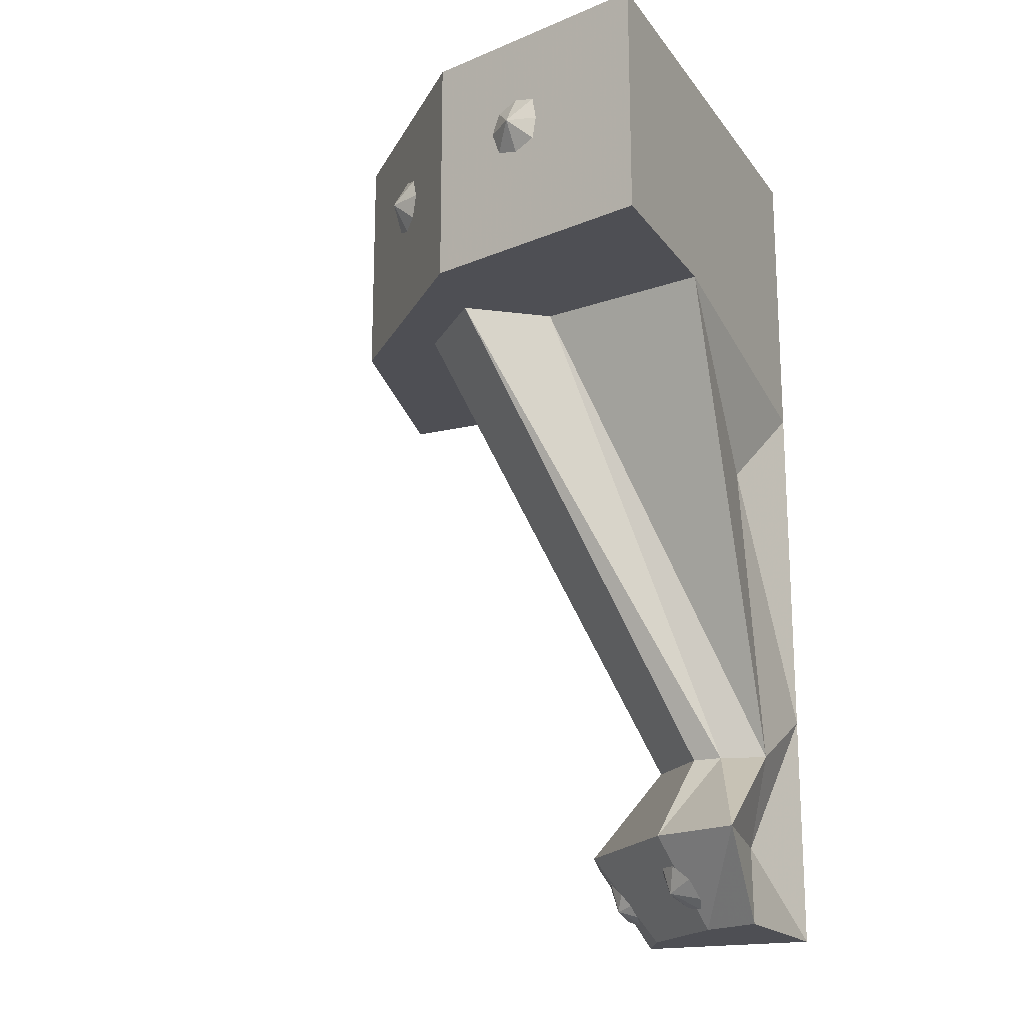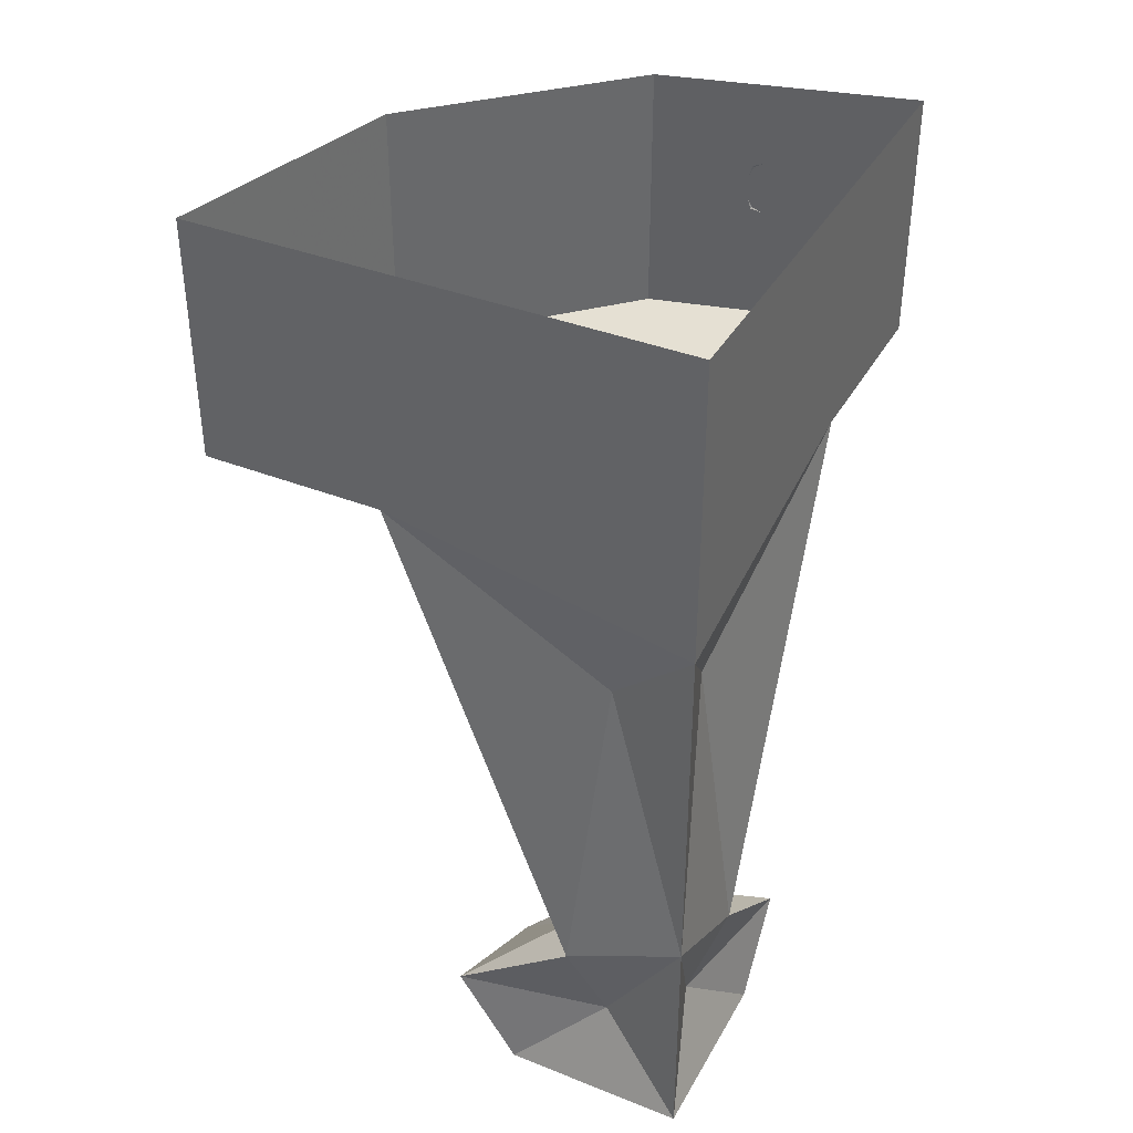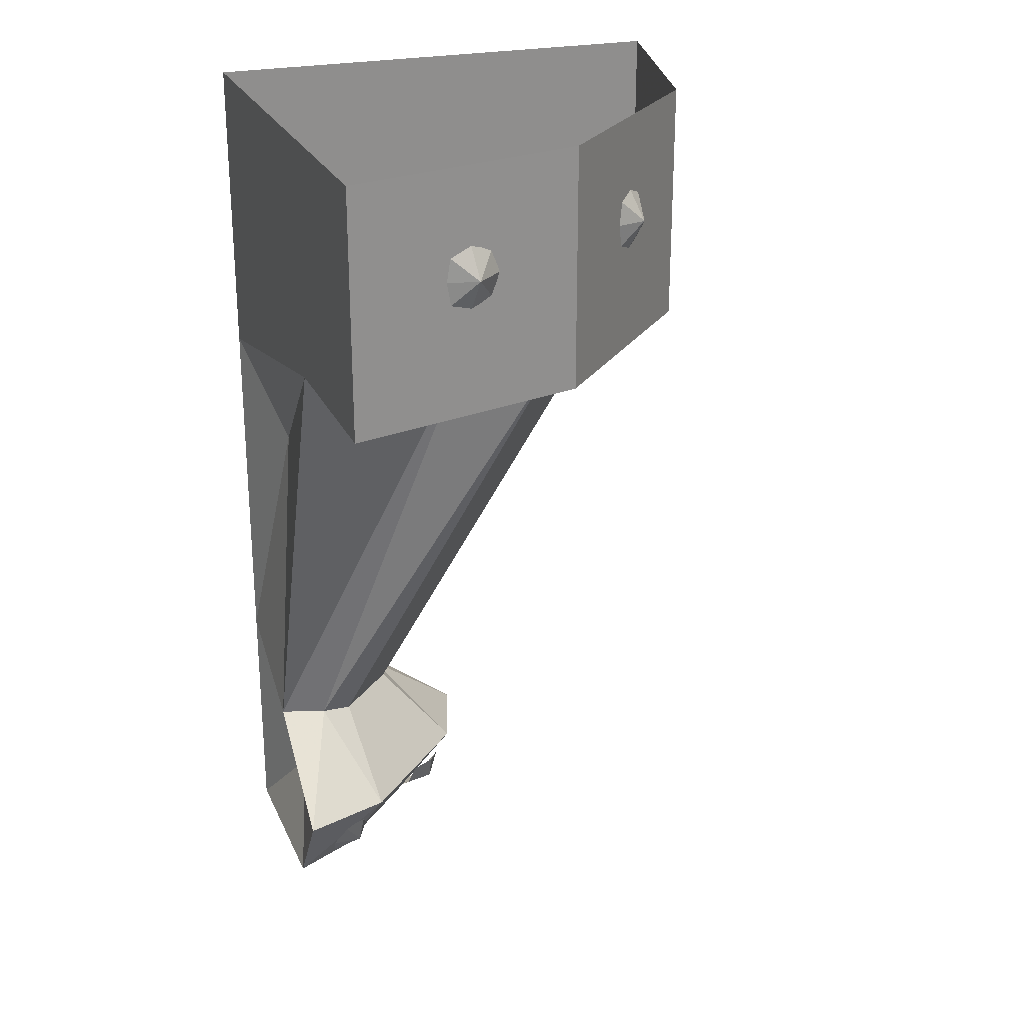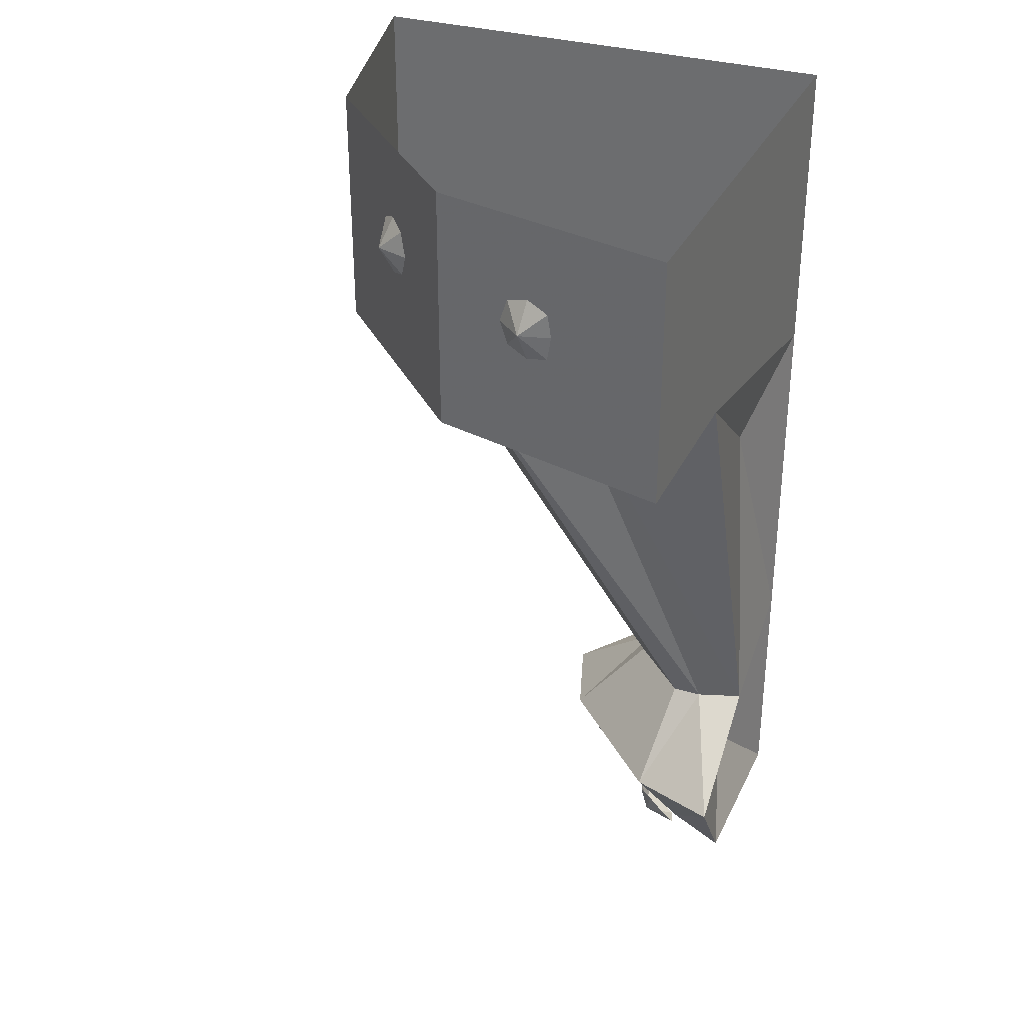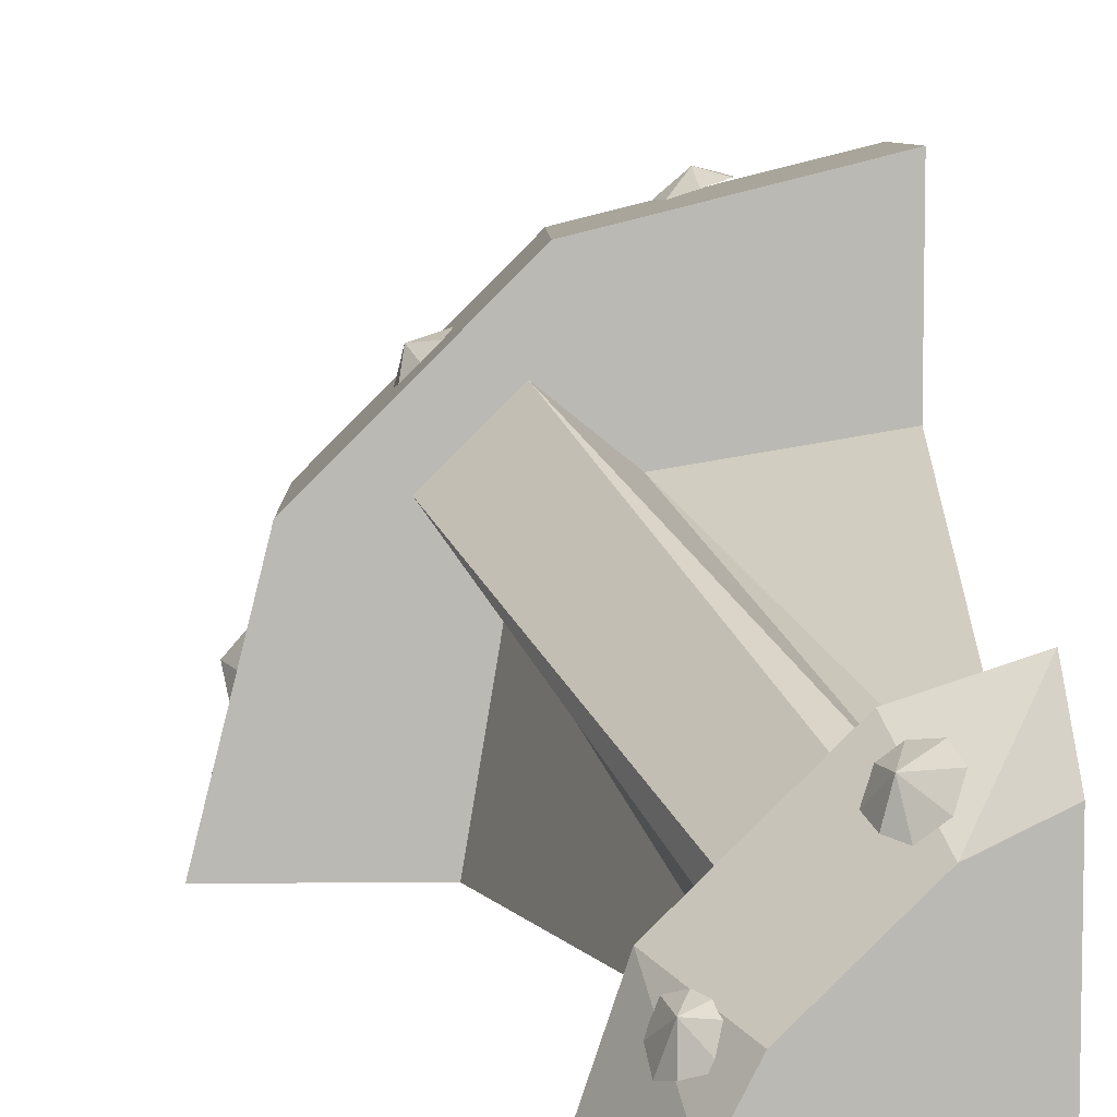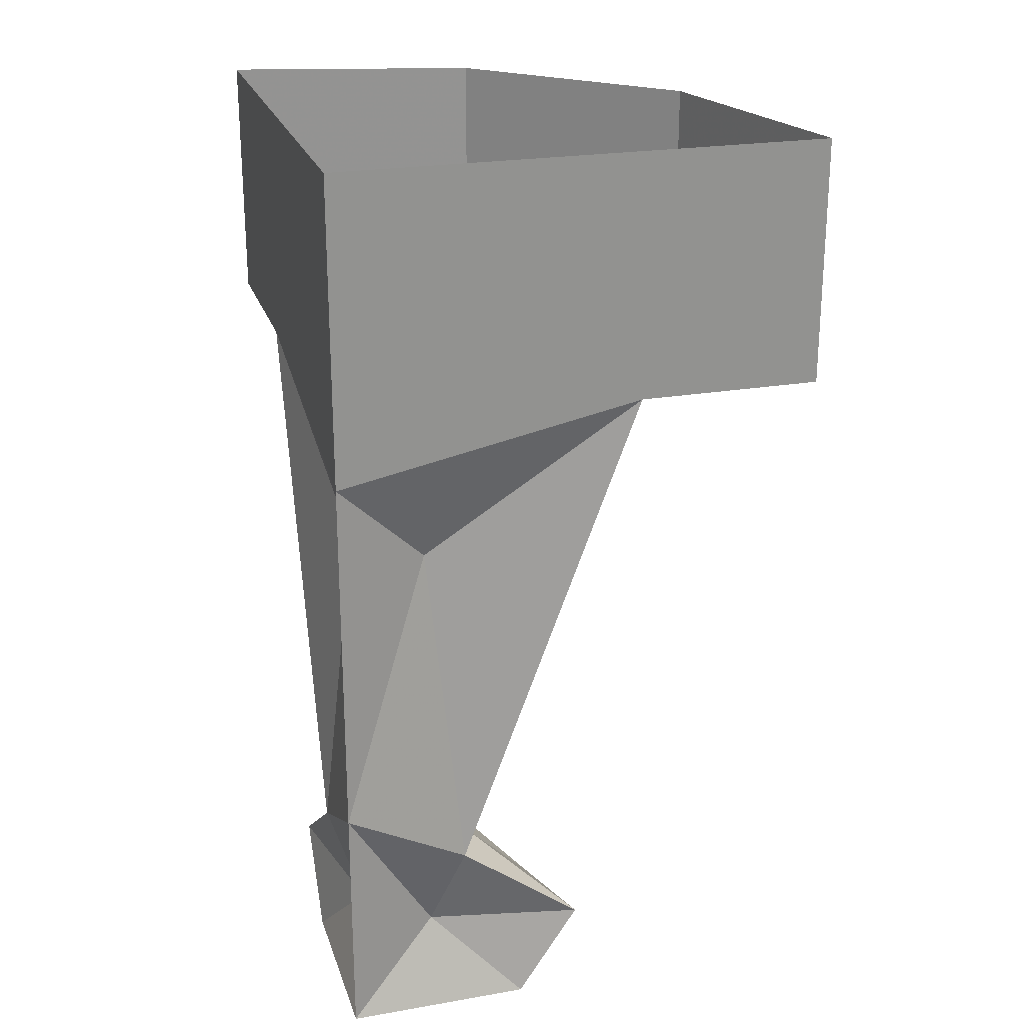
<metadata>
{"format":"obj","ext":"obj","renderer":"f3d","projection":"perspective","resolution":1024,"background":"white","views":[{"elev":-18.3,"azim":24.8,"up":"+Y"},{"elev":38.2,"azim":116.6,"up":"+Y"},{"elev":24.7,"azim":-110.1,"up":"+Y"},{"elev":32.7,"azim":22.4,"up":"+Y"},{"elev":7.1,"azim":-1.2,"up":"+Z"},{"elev":23.5,"azim":163.8,"up":"+Y"}]}
</metadata>
<code>
o wall/6098/diagonal
v 64 -240 -64
v 40 -216 -56
v 64 -176 -64
v 56 -216 -40
v 64 -240 -16
v 48 -240 -24
v 24 -240 -48
v 16 -240 -64
v 0 -216 -64
v 32 -192 -64
v 40 -104 -56
v 64 -80 -64
v 56 -104 -40
v 64 -192 -32
v 64 -216 0
v 40 -216 -8
v 8 -216 -40
v 28 -192 -52
v -8 -64 -16
v -16 -64 -64
v 64 0 -64
v 64 -64 16
v 16 -64 8
v 52 -192 -28
v 44 -192 -28
v 28 -192 -44
v -24 -64 4
v -64 -64 -64
v -64 0 -64
v -48 0 0
v -48 -64 0
v 0 0 48
v 0 -64 48
v 64 0 64
v 64 -64 64
v -4 -64 24
v 13 -233 -54
v 19 -235 -52
v 13 -231 -46
v 10 -229 -55
v 9 -224 -51
v 11 -222 -45
v 16 -224 -42
v 20 -229 -43
v 20 -233 -46
v -58 -34 -37
v -56 -36 -31
v -60 -28 -30
v -58 -28 -38
v -58 -22 -37
v -56 -20 -31
v -54 -22 -25
v -54 -28 -23
v -54 -34 -25
v -27 -34 21
v -23 -36 25
v -26 -28 28
v -28 -28 20
v -27 -22 21
v -23 -20 25
v -19 -22 29
v -17 -28 31
v -19 -34 29
v 41 -231 -14
v 37 -225 -20
v 39 -231 -22
v 43 -234 -23
v 48 -235 -19
v 50 -233 -13
v 48 -228 -10
v 43 -224 -11
v 39 -224 -14
v 26 -28 60
v 27 -36 56
v 33 -34 58
v 34 -28 58
v 33 -22 58
v 27 -20 56
v 21 -22 54
v 19 -28 54
v 21 -34 54
f 1 2 3
f 1 3 4
f 1 4 5
f 1 5 6
f 1 6 7
f 1 7 8
f 1 8 2
f 2 8 9
f 2 9 10
f 2 10 3
f 3 10 11
f 3 11 12
f 3 12 13
f 3 13 14
f 3 14 4
f 4 14 15
f 4 15 5
f 5 15 6
f 6 15 16
f 6 16 7
f 7 16 17
f 7 17 8
f 8 17 9
f 9 17 18
f 9 18 10
f 10 18 19
f 10 19 20
f 10 20 11
f 11 20 12
f 12 20 21
f 12 21 22
f 12 22 13
f 13 22 14
f 14 22 23
f 14 23 24
f 14 24 15
f 15 24 16
f 16 24 25
f 16 25 17
f 17 25 26
f 17 26 18
f 18 26 27
f 18 27 19
f 19 27 28
f 19 28 20
f 20 28 21
f 21 28 29
f 29 28 30
f 30 28 31
f 30 31 32
f 32 31 33
f 32 33 34
f 34 33 35
f 34 35 21
f 21 35 22
f 22 35 23
f 23 35 36
f 23 36 24
f 24 36 25
f 25 36 26
f 26 36 27
f 27 36 31
f 27 31 28
f 31 36 33
f 33 36 35
f 37 38 39
f 37 39 40
f 40 39 41
f 41 39 42
f 42 39 43
f 43 39 44
f 44 39 45
f 45 39 38
f 46 47 48
f 46 48 49
f 49 48 50
f 50 48 51
f 51 48 52
f 52 48 53
f 53 48 54
f 54 48 47
f 55 56 57
f 55 57 58
f 58 57 59
f 59 57 60
f 60 57 61
f 61 57 62
f 62 57 63
f 63 57 56
f 64 65 66
f 64 66 67
f 64 67 68
f 64 68 69
f 64 69 70
f 64 70 71
f 64 71 72
f 64 72 65
f 73 74 75
f 73 75 76
f 73 76 77
f 73 77 78
f 73 78 79
f 73 79 80
f 73 80 81
f 73 81 74

</code>
